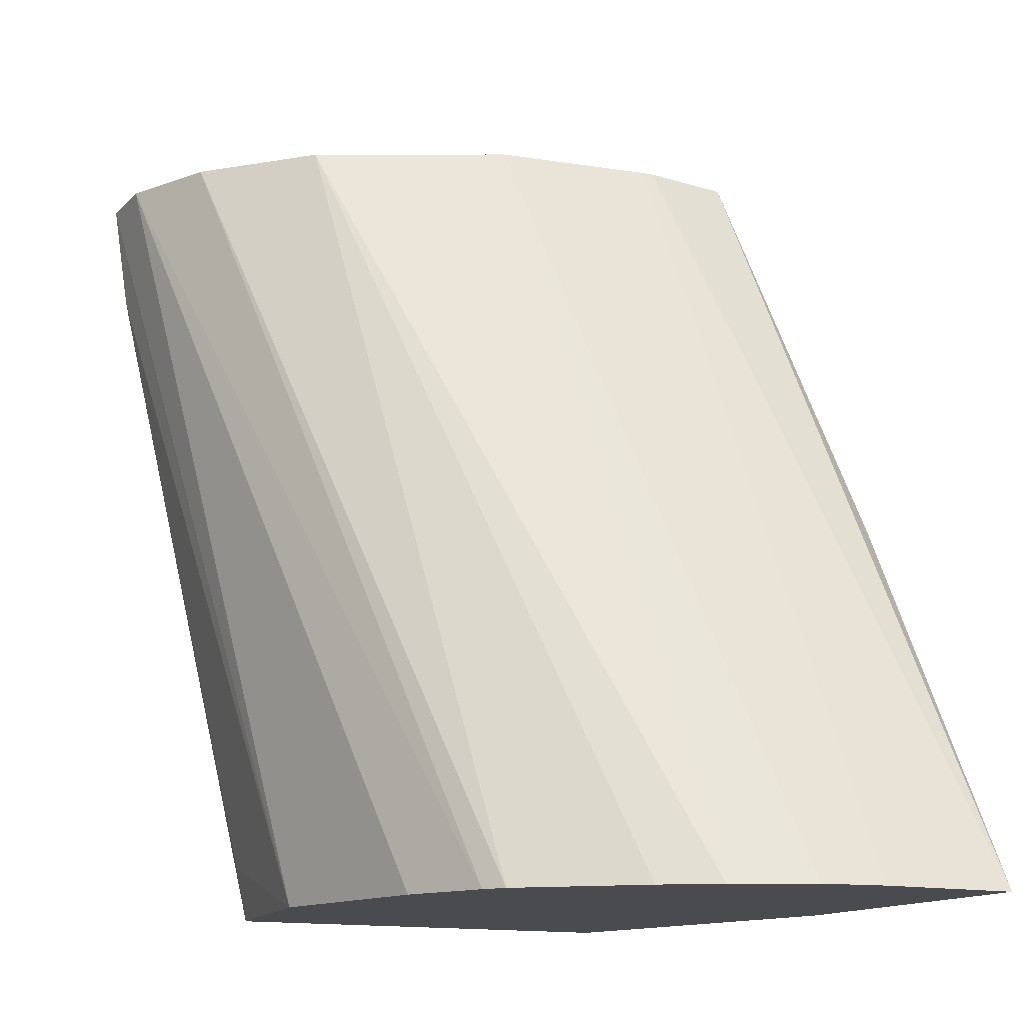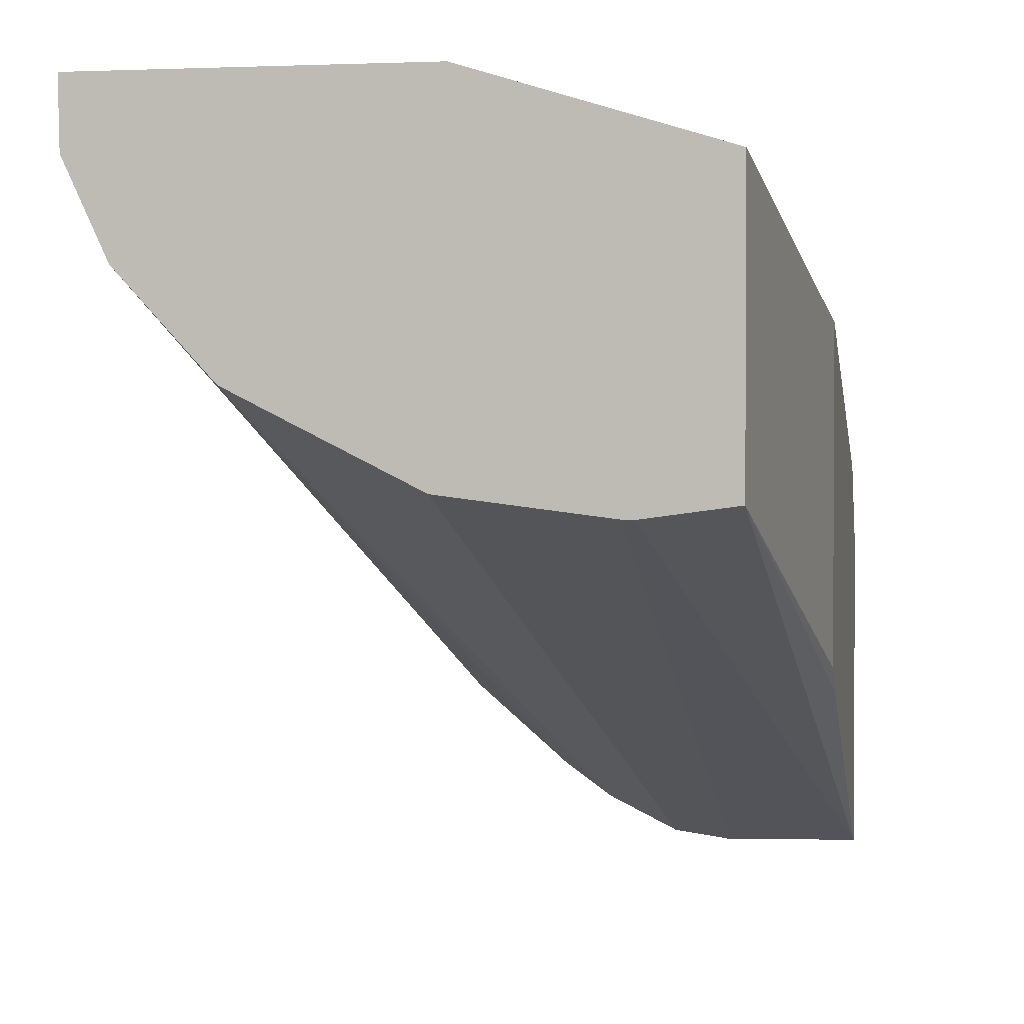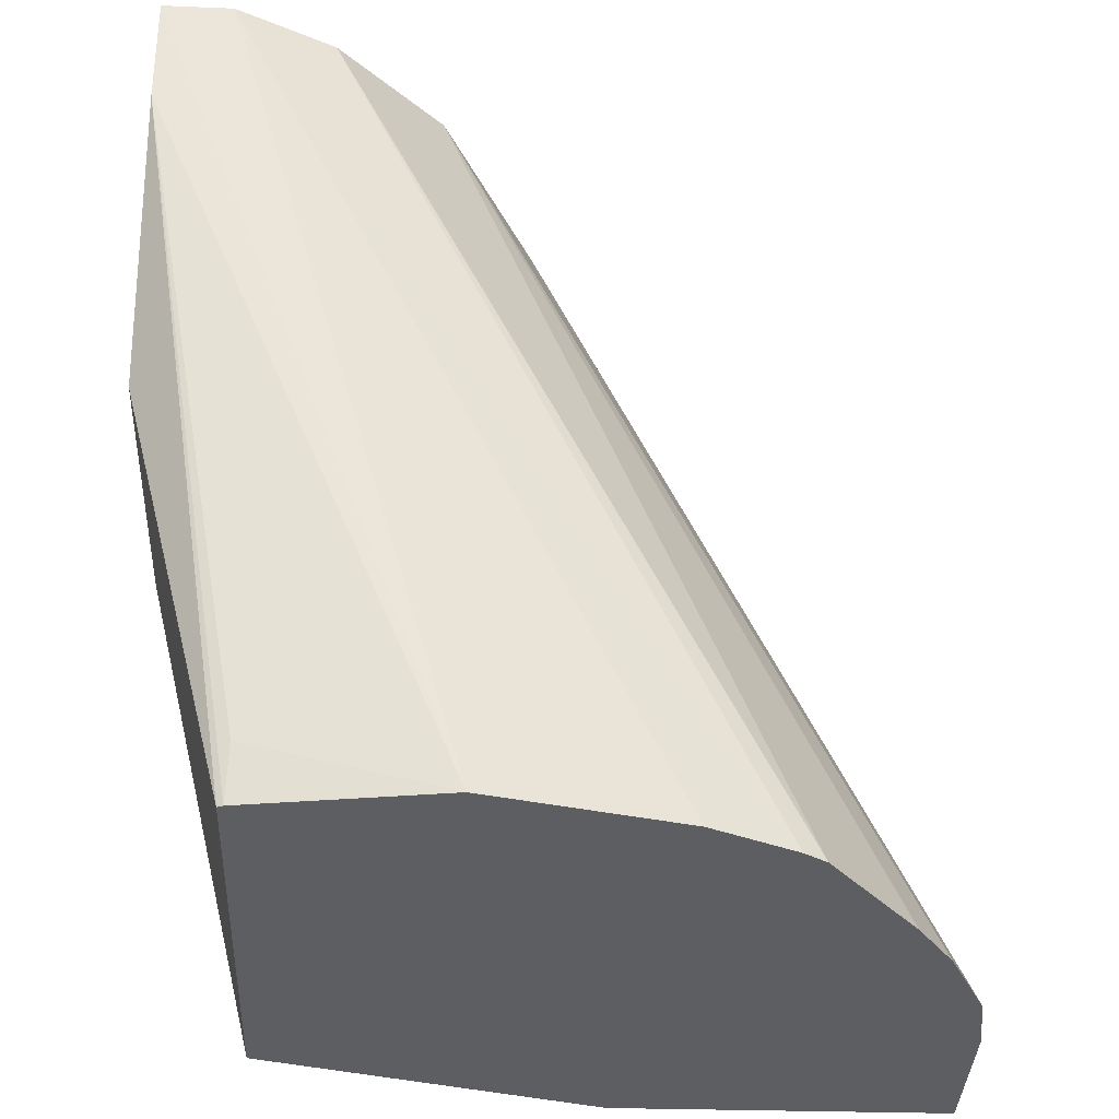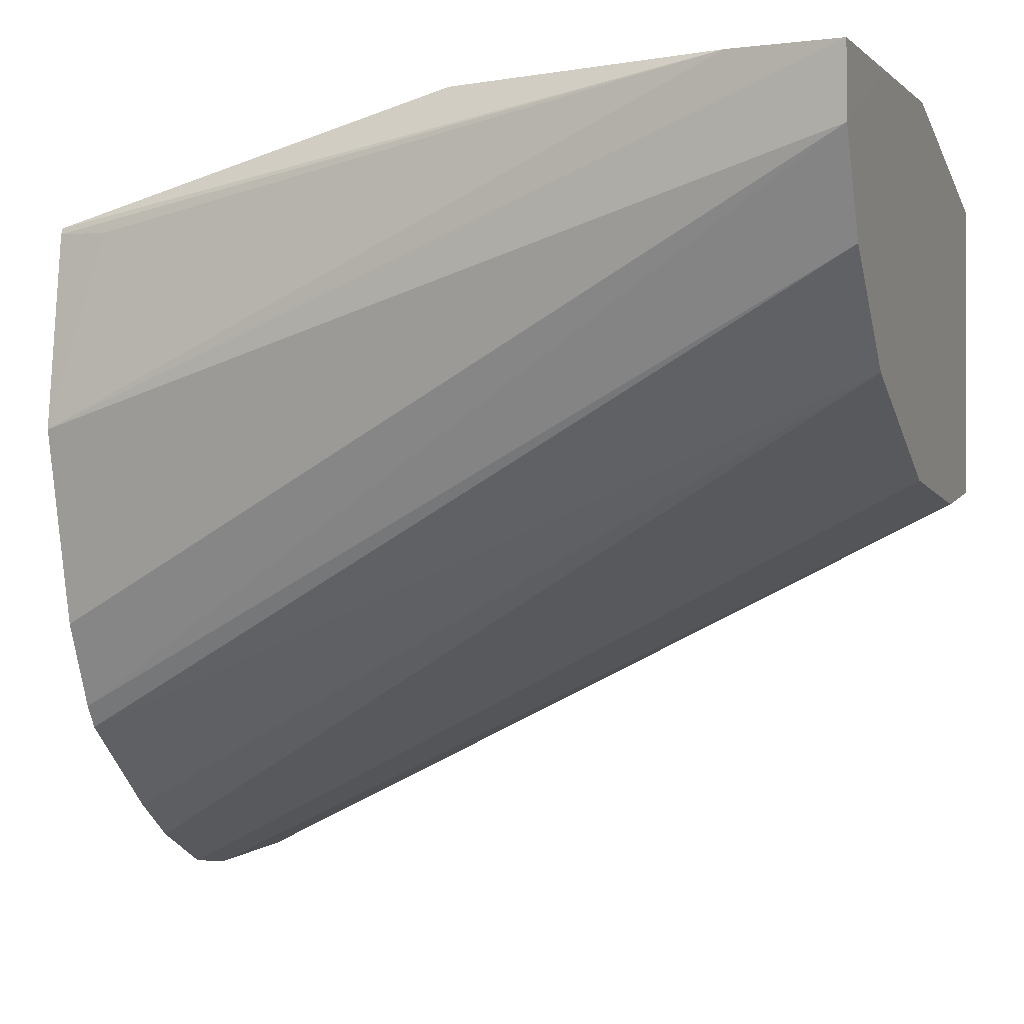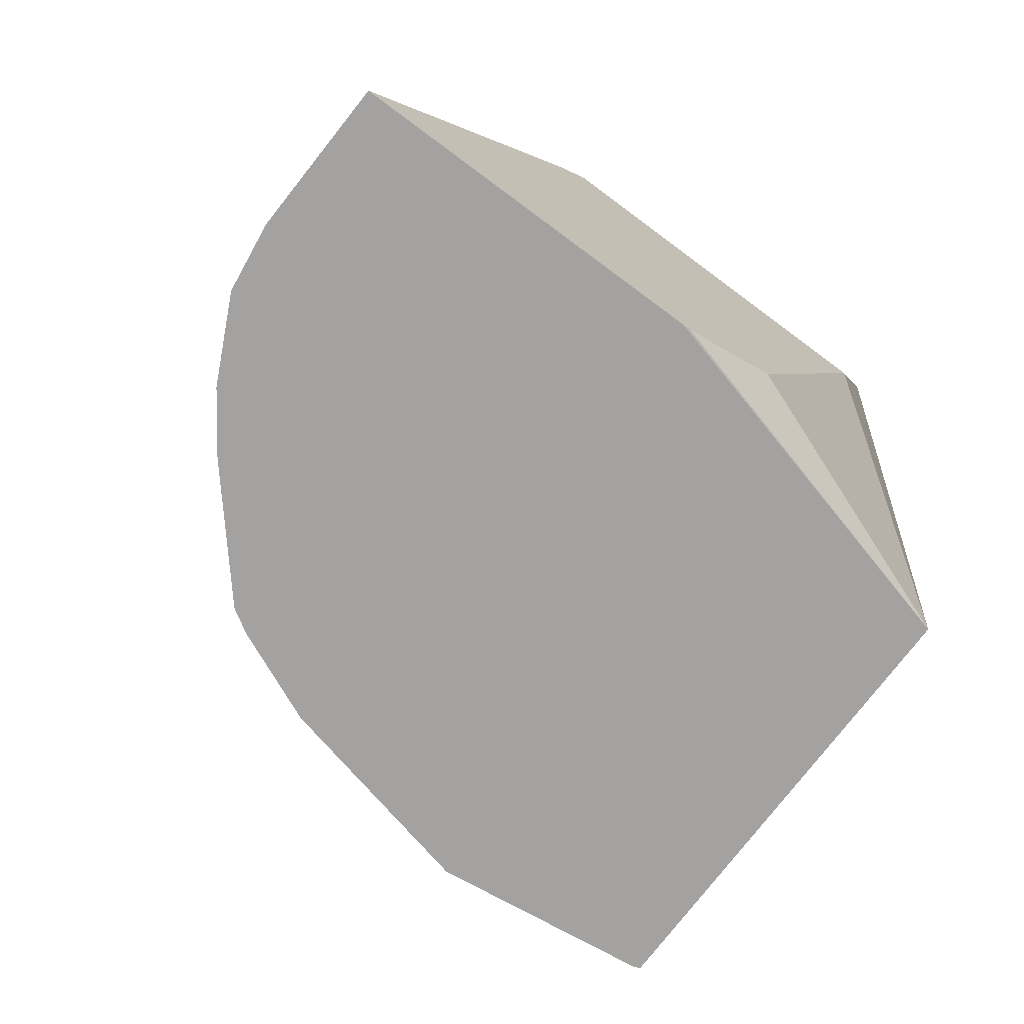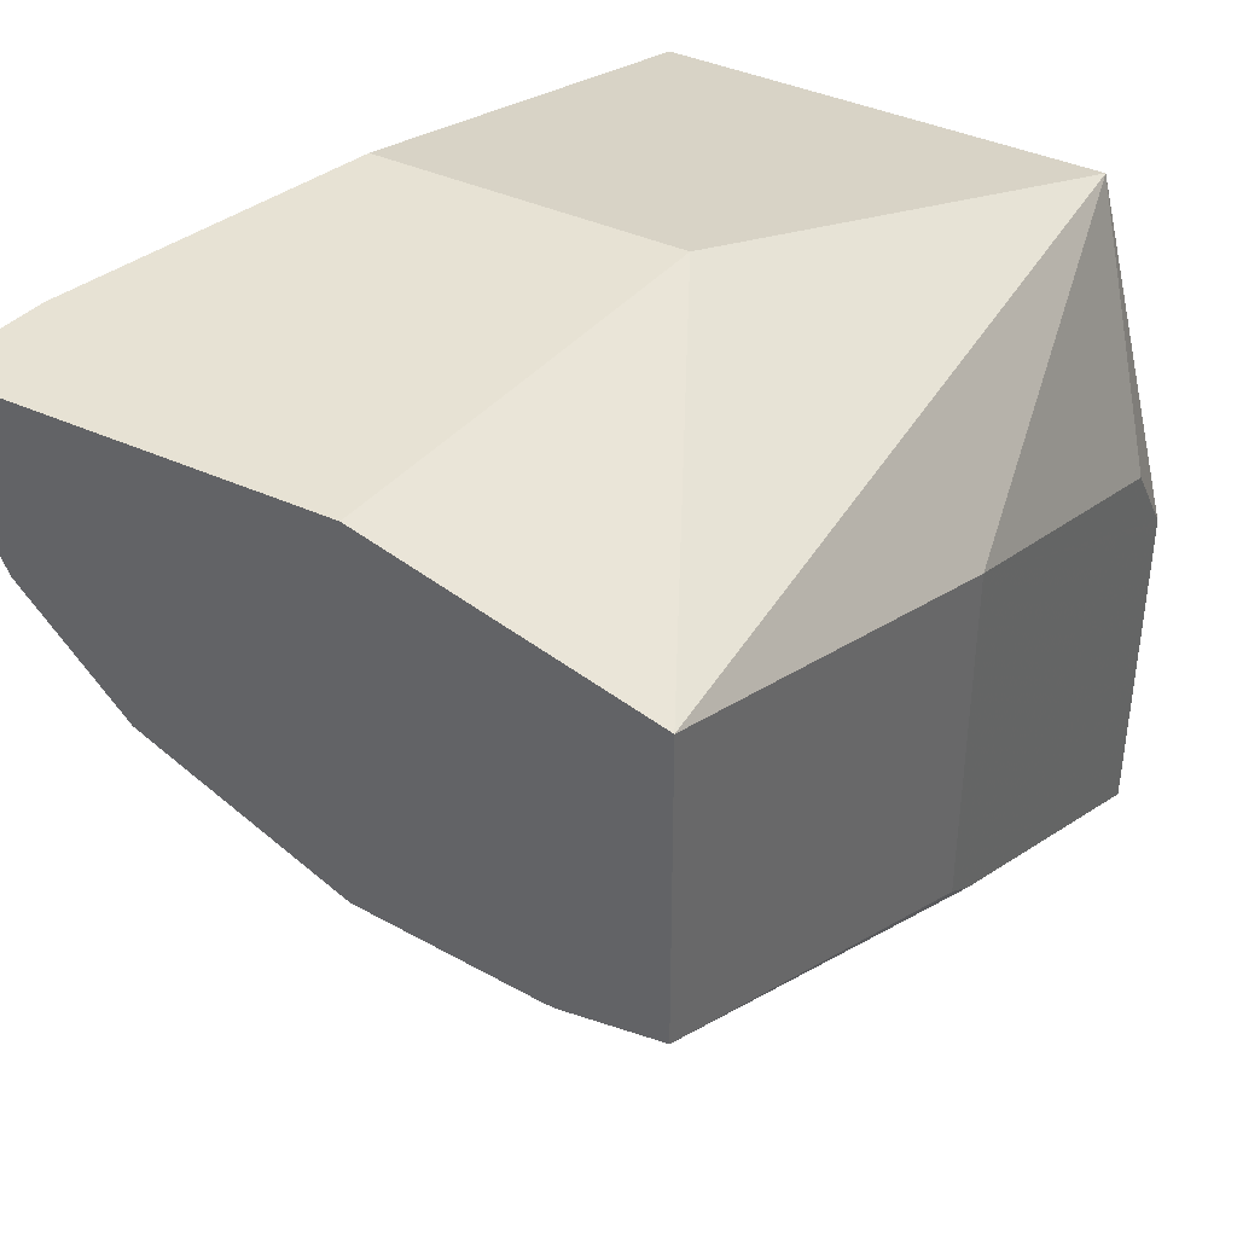
<metadata>
{"format":"obj","ext":"obj","renderer":"f3d","projection":"perspective","resolution":1024,"background":"white","views":[{"elev":-13.7,"azim":153.6,"up":"+Y"},{"elev":2.0,"azim":-169.4,"up":"+Z"},{"elev":-39.2,"azim":88.1,"up":"+Y"},{"elev":-0.3,"azim":109.7,"up":"+Z"},{"elev":-72.7,"azim":-126.8,"up":"+Y"},{"elev":40.0,"azim":-150.6,"up":"+Z"}]}
</metadata>
<code>
v -0.0004697 0.1925 0.03724
v -0.001565 0.1925 0.03724
v 0.0004987 0.1925 0.03724
v 0.0004899 0.1925 0.03682
v -0.003072 0.1925 0.03678
v -0.001702 0.1914 0.03724
v 0.000399 0.1919 0.03724
v -0.0001901 0.1876 0.03537
v 0.0002236 0.1925 0.03624
v -0.00045 0.1876 0.03421
v -0.0006686 0.1876 0.03371
v -0.001849 0.1902 0.03724
v -0.003072 0.1925 0.03501
v -0.003371 0.1902 0.03601
v -0.002849 0.1876 0.03658
v -0.0001552 0.1902 0.03724
v -0.0003587 0.1876 0.03658
v -0.0003447 0.1876 0.03654
v -0.0002693 0.1879 0.03653
v -0.0003538 0.1925 0.03562
v -0.0007493 0.1876 0.03357
v -0.003371 0.1902 0.03558
v -0.002521 0.1925 0.03494
v -0.003371 0.1876 0.03255
v -0.003371 0.1899 0.03382
v -0.003371 0.1902 0.03398
v -0.003371 0.188 0.03513
v -0.003371 0.1876 0.03457
v -0.003371 0.1876 0.03453
v -0.0006379 0.1925 0.03547
v -0.001373 0.1876 0.03303
v -0.001681 0.1876 0.03281
v -0.00245 0.1925 0.03494
v -0.002521 0.1876 0.03253
v -0.001465 0.1925 0.03506
v -0.002139 0.1876 0.03259
f 1 2 6
f 1 6 12
f 1 12 16
f 1 16 7
f 1 7 3
f 1 3 4
f 1 4 9
f 1 9 20
f 1 20 30
f 1 30 35
f 1 35 33
f 1 33 23
f 1 23 13
f 1 13 5
f 1 5 2
f 2 5 6
f 3 7 8
f 3 8 4
f 4 8 10
f 4 10 11
f 4 11 9
f 5 12 6
f 5 13 22
f 5 22 14
f 5 14 15
f 5 15 12
f 7 16 17
f 7 17 18
f 7 18 19
f 7 19 8
f 8 19 18
f 8 18 17
f 8 17 15
f 8 15 29
f 8 29 24
f 8 24 34
f 8 34 36
f 8 36 32
f 8 32 31
f 8 31 21
f 8 21 11
f 8 11 10
f 9 11 21
f 9 21 20
f 12 15 17
f 12 17 16
f 13 23 24
f 13 24 25
f 13 25 26
f 13 26 22
f 14 22 26
f 14 26 25
f 14 25 24
f 14 24 29
f 14 29 28
f 14 28 27
f 14 27 15
f 15 27 28
f 15 28 29
f 20 21 31
f 20 31 32
f 20 32 30
f 23 33 34
f 23 34 24
f 30 32 35
f 32 36 35
f 33 35 34
f 34 35 36

</code>
